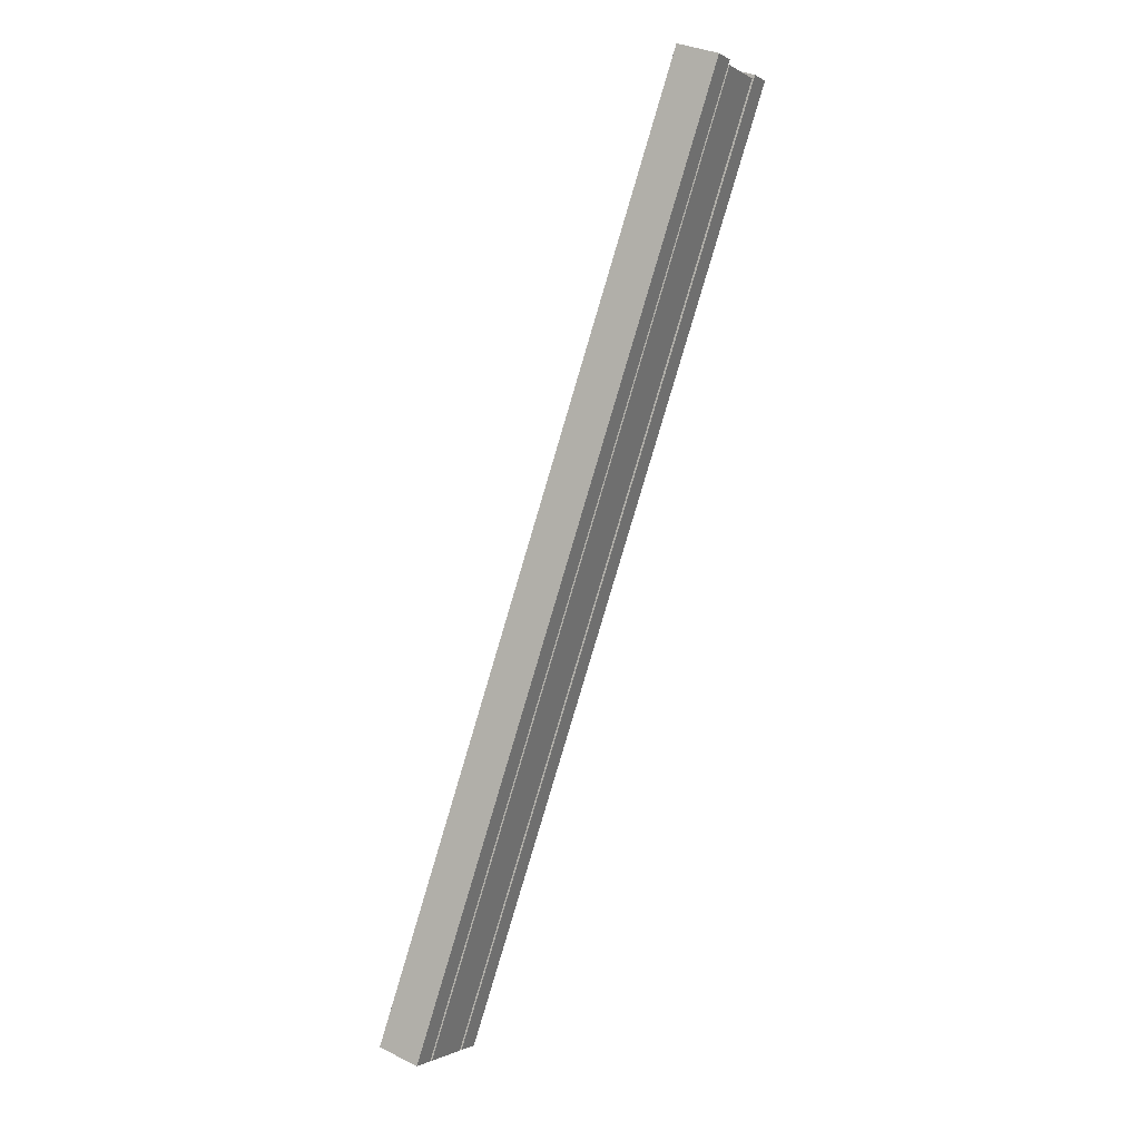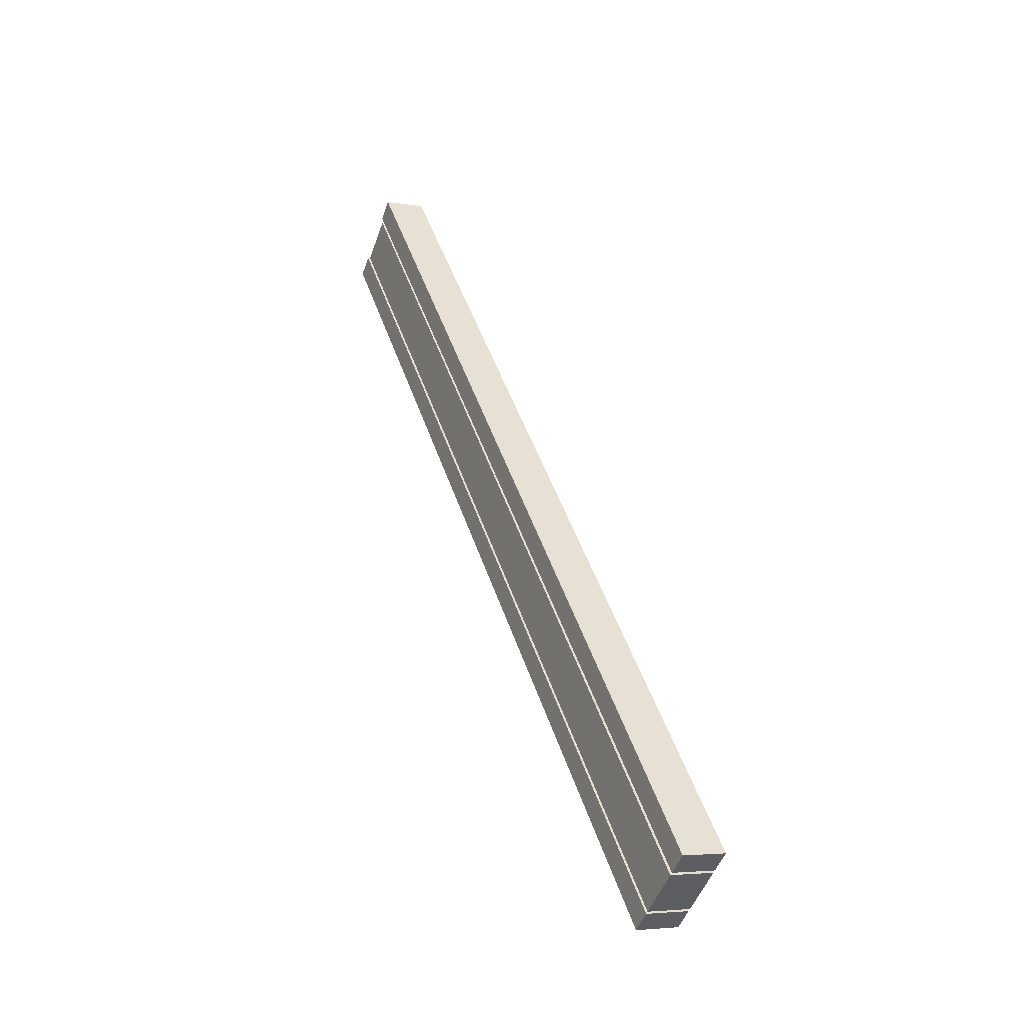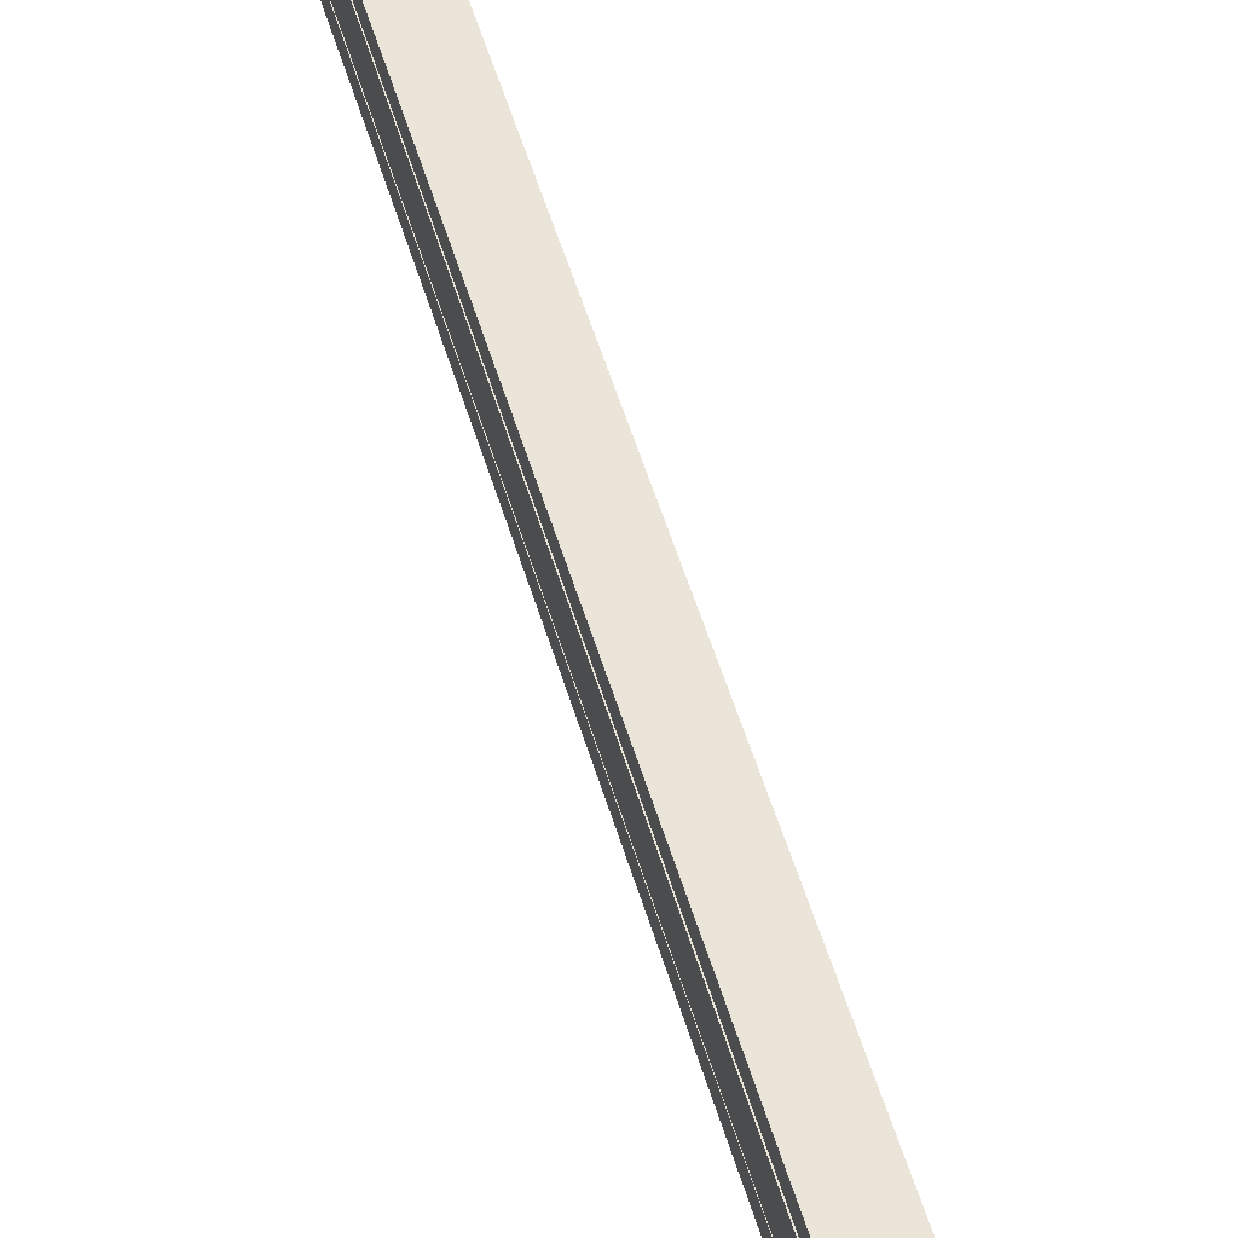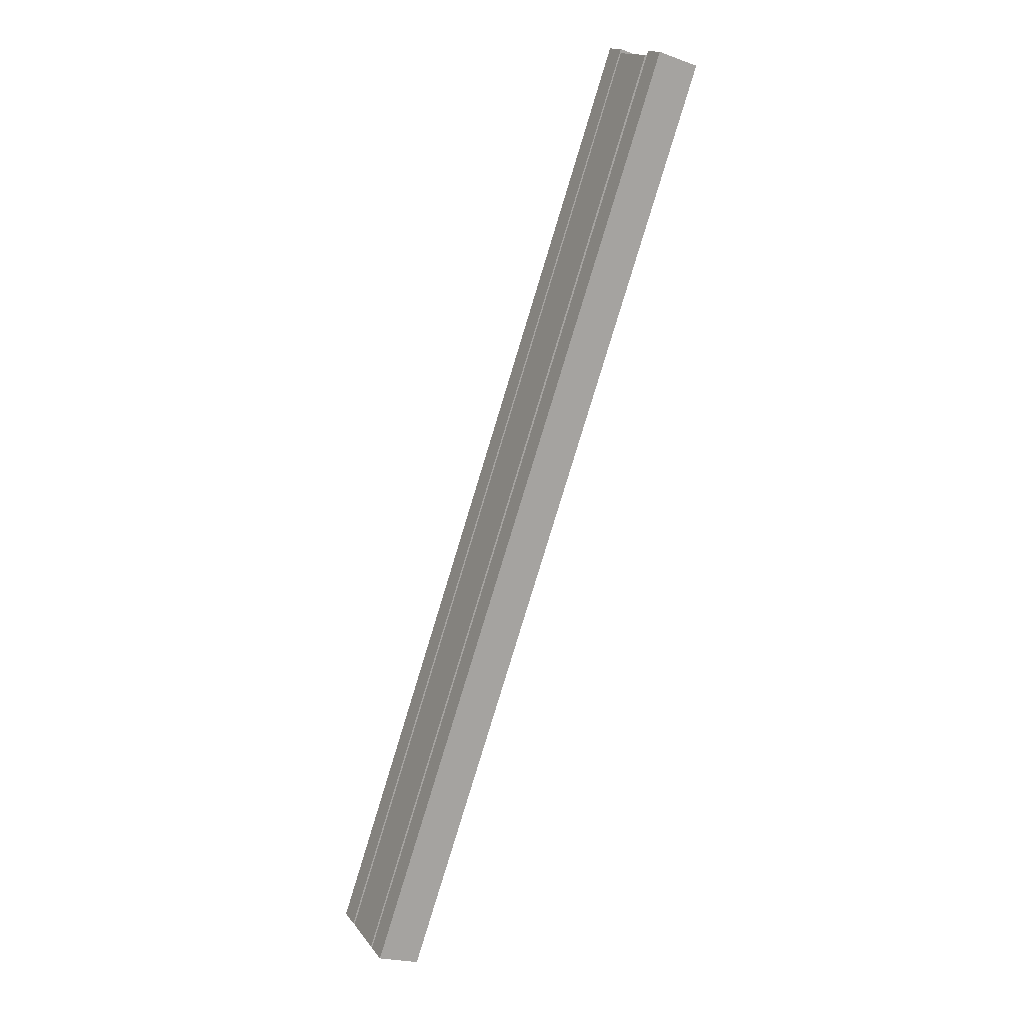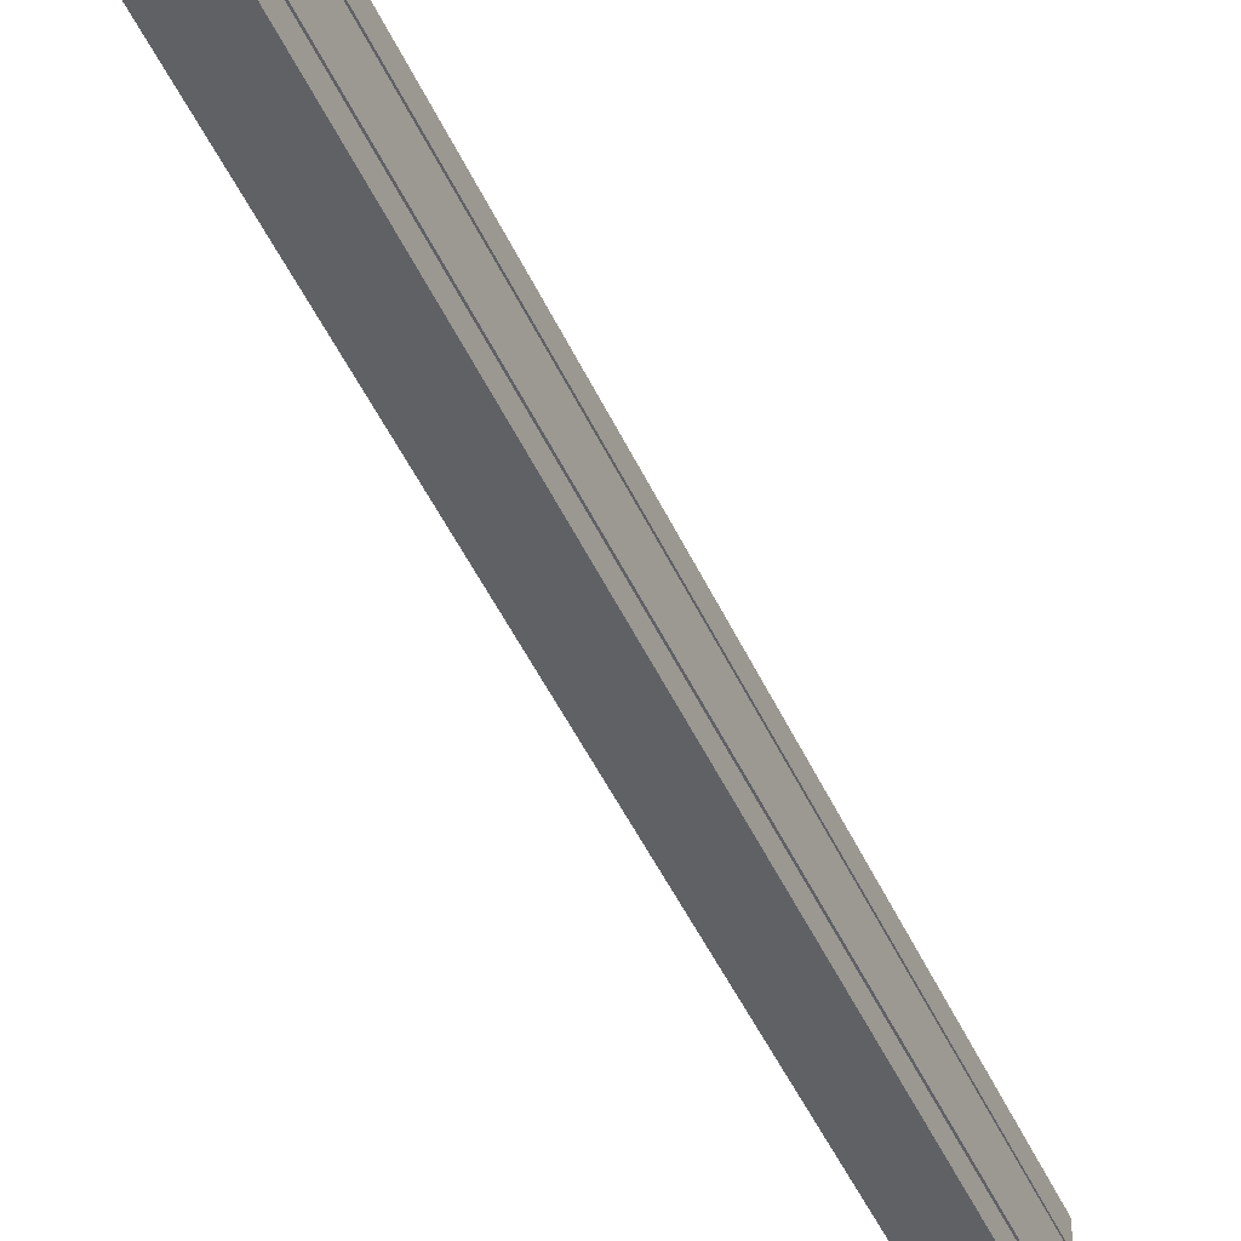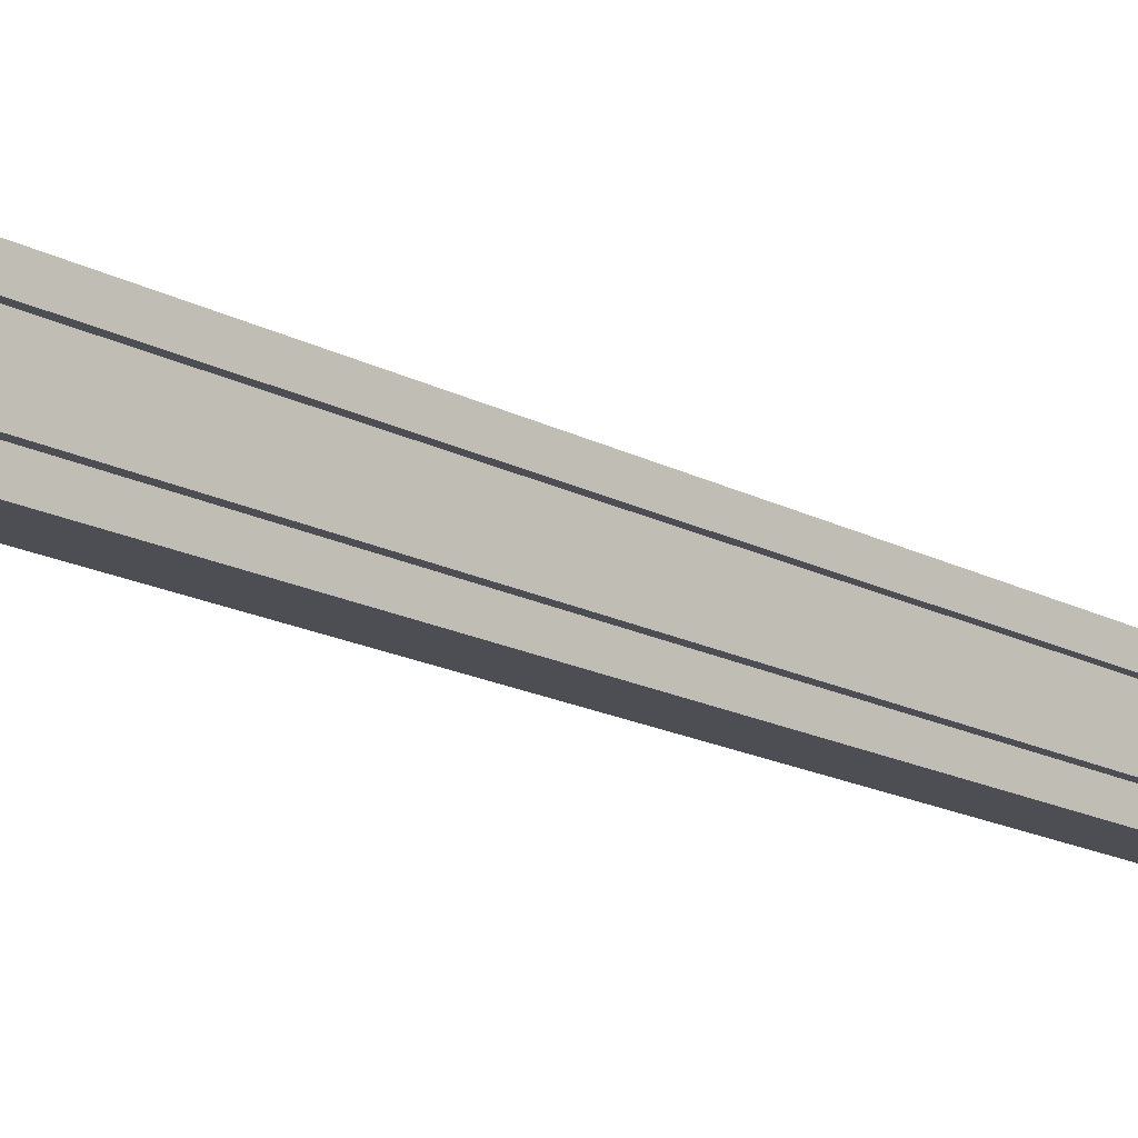
<metadata>
{"format":"obj","ext":"obj","renderer":"f3d","projection":"perspective","resolution":1024,"background":"white","views":[{"elev":-1.3,"azim":27.6,"up":"+Z"},{"elev":-50.7,"azim":160.6,"up":"+Z"},{"elev":59.3,"azim":1.2,"up":"+Y"},{"elev":16.0,"azim":-24.3,"up":"+Z"},{"elev":-47.5,"azim":-137.6,"up":"+Y"},{"elev":-17.3,"azim":-117.7,"up":"+Y"}]}
</metadata>
<code>
v -2.941 -11.3 1.841
v 53.51 -11.3 146.9
v 3.68 -11.3 -0.4039
v 46.89 -11.3 149.2
v 53.51 -15.14 146.9
v 46.89 -11.3 149.2
v 46.89 -15.14 149.2
v 53.51 -11.3 146.9
v 3.68 -11.3 -0.4039
v 53.51 -15.14 146.9
v 3.68 -15.14 -0.4039
v 53.51 -11.3 146.9
v -2.941 -11.3 1.841
v 3.68 -15.14 -0.4039
v -2.941 -15.14 1.841
v 3.68 -11.3 -0.4039
v 46.89 -15.14 149.2
v -2.941 -11.3 1.841
v -2.941 -15.14 1.841
v 46.89 -11.3 149.2
v 53.51 -15.14 146.9
v -2.941 -15.14 1.841
v 3.68 -15.14 -0.4039
v 46.89 -15.14 149.2
v 53.51 -1.917 146.9
v -2.941 -1.917 1.841
v 3.68 -1.917 -0.4038
v 46.89 -1.917 149.2
v 53.51 -1.917 146.9
v 46.89 1.918 149.2
v 46.89 -1.917 149.2
v 53.51 1.918 146.9
v 3.68 1.918 -0.4038
v 53.51 -1.917 146.9
v 3.68 -1.917 -0.4038
v 53.51 1.918 146.9
v -2.941 1.918 1.841
v 3.68 -1.917 -0.4038
v -2.941 -1.917 1.841
v 3.68 1.918 -0.4038
v 46.89 -1.917 149.2
v -2.941 1.918 1.841
v -2.941 -1.917 1.841
v 46.89 1.918 149.2
v -2.941 1.918 1.841
v 53.51 1.918 146.9
v 3.68 1.918 -0.4038
v 46.89 1.918 149.2
v -2.941 -2.448 1.841
v 53.25 -2.448 146.3
v 3.68 -2.448 -0.4038
v 46.63 -2.448 148.5
v 53.25 -10.8 146.3
v 46.63 -2.448 148.5
v 46.63 -10.8 148.5
v 53.25 -2.448 146.3
v 3.68 -2.448 -0.4038
v 53.25 -10.8 146.3
v 3.68 -10.8 -0.4038
v 53.25 -2.448 146.3
v -2.941 -2.448 1.841
v 3.68 -10.8 -0.4038
v -2.941 -10.8 1.841
v 3.68 -2.448 -0.4038
v 46.63 -10.8 148.5
v -2.941 -2.448 1.841
v -2.941 -10.8 1.841
v 46.63 -2.448 148.5
v 53.25 -10.8 146.3
v -2.941 -10.8 1.841
v 3.68 -10.8 -0.4038
v 46.63 -10.8 148.5
f 1 2 3
f 4 2 1
f 5 6 7
f 8 6 5
f 9 10 11
f 9 12 10
f 13 14 15
f 13 16 14
f 17 18 19
f 20 18 17
f 21 22 23
f 21 24 22
f 25 26 27
f 25 28 26
f 29 30 31
f 32 30 29
f 33 34 35
f 33 36 34
f 37 38 39
f 37 40 38
f 41 42 43
f 44 42 41
f 45 46 47
f 48 46 45
f 49 50 51
f 52 50 49
f 53 54 55
f 56 54 53
f 57 58 59
f 57 60 58
f 61 62 63
f 61 64 62
f 65 66 67
f 68 66 65
f 69 70 71
f 69 72 70

</code>
